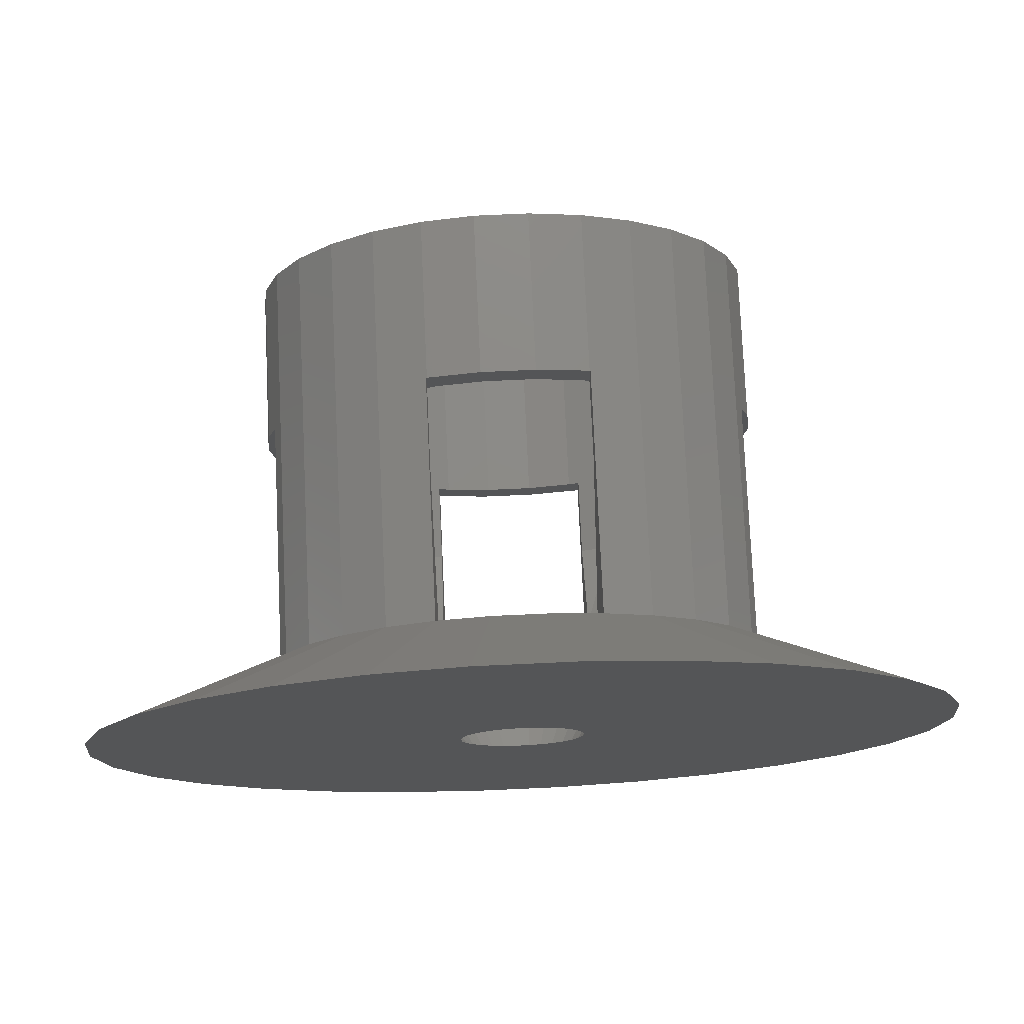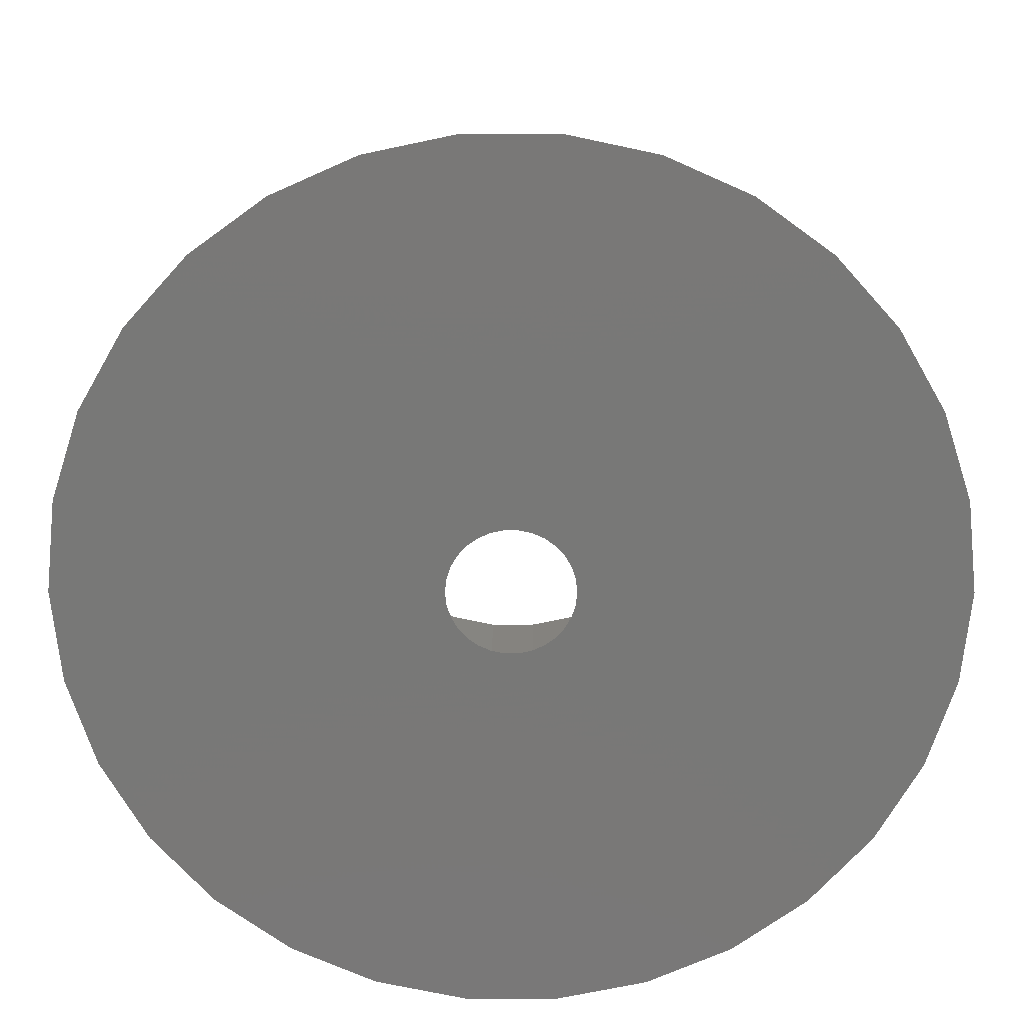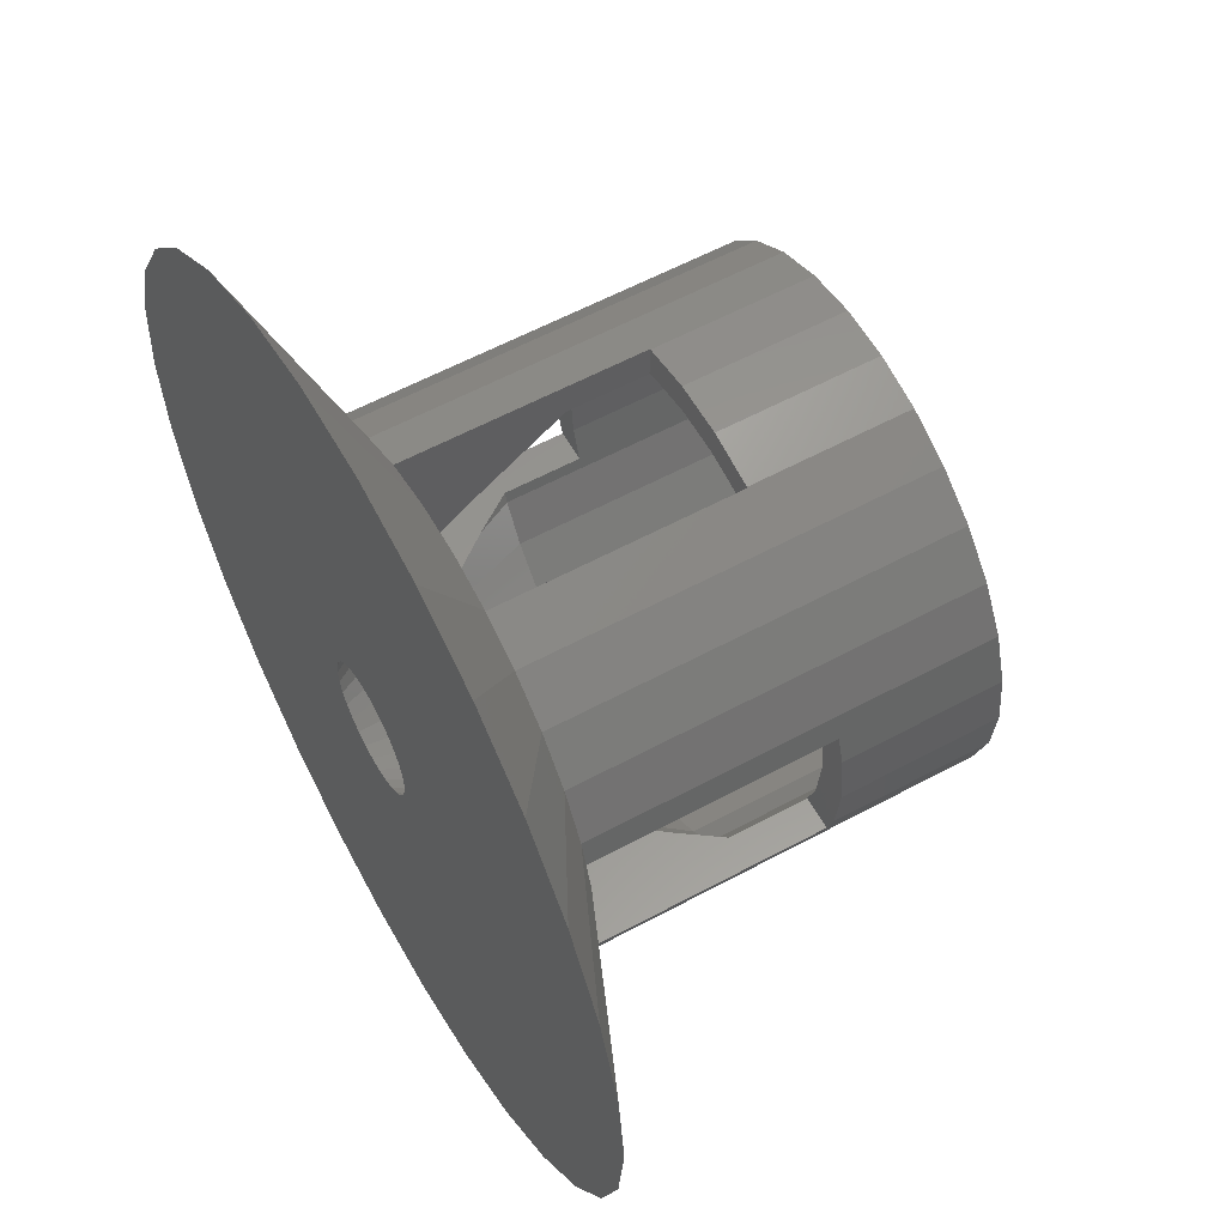
<metadata>
{"format":"stl","ext":"stl","renderer":"f3d","projection":"perspective","resolution":1024,"background":"white","views":[{"elev":76.7,"azim":177.4,"up":"+Y"},{"elev":18.9,"azim":-179.8,"up":"+Y"},{"elev":58.4,"azim":-119.2,"up":"+Y"}]}
</metadata>
<code>
# stl→obj: 346 verts, 708 faces
v 27.39 5.822 0
v 16 0 5
v 28 0 0
v -16 0 5
v -28 0 0
v -27.39 -5.822 0
v 5 -15.19 5
v 8.652 -26.63 0
v 8 -13.86 5
v 4.944 -15.22 5
v -8.652 26.63 0
v -14 24.25 0
v -8 13.86 5
v 18.74 20.81 0
v 12.94 9.405 5
v 22.65 16.46 0
v 8.652 26.63 0
v 5 15.19 5
v 8 13.86 5
v 4.944 15.22 5
v -25.58 11.39 0
v -27.39 5.822 0
v -15.65 3.327 5
v 10.71 11.89 5
v 2.927 27.85 0
v -1.672 15.91 5
v 1.672 15.91 5
v -2.927 27.85 0
v -4.944 15.22 5
v 25.58 11.39 0
v 15.11 5 5
v 15.65 3.327 5
v 14.62 6.508 5
v 25.58 -11.39 0
v 14.62 -6.508 5
v 22.65 -16.46 0
v 12.94 -9.405 5
v 18.74 -20.81 0
v 27.39 -5.822 0
v -18.74 20.81 0
v -10.71 11.89 5
v -12.94 9.405 5
v -22.65 16.46 0
v -14.62 6.508 5
v -12.94 -9.405 5
v -18.74 -20.81 0
v -10.71 -11.89 5
v -15.65 -3.327 5
v -25.58 -11.39 0
v -8 -13.86 5
v -14 -24.25 0
v -1.672 -15.91 5
v 2.927 -27.85 0
v 1.672 -15.91 5
v -2.927 -27.85 0
v 14 -24.25 0
v -5 15.19 5
v 14 24.25 0
v 15.65 -3.327 5
v -15.11 5 5
v 4 0 0
v 16 0 0
v 15.65 -3.327 0
v 3.913 -0.8316 0
v 14.62 -6.508 0
v 15.65 3.327 0
v 3.654 -1.627 0
v 12.94 -9.405 0
v 3.913 0.8316 0
v 3.236 -2.351 0
v 10.71 -11.89 0
v 14.62 6.508 0
v 2.677 -2.973 0
v 8 -13.86 0
v 3.654 1.627 0
v 2 -3.464 0
v 4.944 -15.22 0
v 12.94 9.405 0
v 3.236 2.351 0
v 1.236 -3.804 0
v 1.672 -15.91 0
v 0.4181 -3.978 0
v -0.4181 -3.978 0
v -1.672 -15.91 0
v -1.236 -3.804 0
v -4.944 -15.22 0
v -2 -3.464 0
v -8 -13.86 0
v -2.677 -2.973 0
v -10.71 -11.89 0
v -12.94 -9.405 0
v -3.236 -2.351 0
v 10.71 11.89 0
v 2.677 2.973 0
v 8 13.86 0
v 2 3.464 0
v 4.944 15.22 0
v 1.236 3.804 0
v 1.672 15.91 0
v 0.4181 3.978 0
v -0.4181 3.978 0
v -1.672 15.91 0
v -1.236 3.804 0
v -4.944 15.22 0
v -2 3.464 0
v -8 13.86 0
v -2.677 2.973 0
v -10.71 11.89 0
v -3.236 2.351 0
v -12.94 9.405 0
v -3.654 1.627 0
v -14.62 6.508 0
v -3.913 0.8316 0
v -15.65 3.327 0
v -4 0 0
v -3.654 -1.627 0
v -14.62 -6.508 0
v -3.913 -0.8316 0
v -15.65 -3.327 0
v -16 0 0
v -8.652 -26.63 0
v -22.65 -16.46 0
v -14.62 -6.508 5
v -4.944 -15.22 5
v -5 -15.19 5
v 10.71 -11.89 5
v 15.11 -5 5
v -15.11 -5 5
v 12.79 -5.694 15
v 13.02 -5 15
v 11.23 -5 12.44
v 6.699 -2.983 5
v 7.001 -2.055 5
v 7.333 0 5
v 7.231 0.9703 5
v 7.173 1.525 5
v -7.173 -1.525 5
v -7.001 -2.055 5
v 7.231 -0.9703 5
v 0.7665 -7.293 5
v 1.312 -7.177 5
v -0.7665 7.293 5
v -1.312 7.177 5
v 11.33 -8.229 15
v 7.574 -5 7.664
v 6.882 -5 6.76
v 6.212 -3.828 5
v 5.933 -4.31 5
v 7 -12.12 15
v 5 -7.891 8.061
v 5 -8.66 9
v 3.667 -6.351 5
v 4.118 -6.023 5
v -0.7665 -7.293 5
v -11.23 5 12.44
v -11.33 8.229 15
v -12.79 5.694 15
v -7.574 5 7.664
v -6.212 3.828 5
v -6.699 2.983 5
v 7.173 -1.525 5
v 5 -9.237 9.795
v 5 -13.01 15
v 2.266 -6.974 5
v 3.157 -6.578 5
v 5.312 -5 5
v 9.368 -10.4 15
v -11.33 -8.229 15
v -11.23 -5 12.44
v -12.79 -5.694 15
v -7.574 -5 7.664
v -6.212 -3.828 5
v -6.699 -2.983 5
v -13.02 -5 15
v -5 -9.237 9.795
v -5 -8.66 9
v -7 -12.12 15
v -3.157 -6.578 5
v -3.667 -6.351 5
v -1.312 -7.177 5
v -2.266 -6.974 5
v 7 12.12 15
v 5 8.66 9
v 5 7.891 8.061
v 3.667 6.351 5
v 4.118 6.023 5
v 0.7665 7.293 5
v -5 9.237 9.795
v -5 13.01 15
v -7 12.12 15
v -2.266 6.974 5
v -3.157 6.578 5
v -6.882 5 6.76
v -9.368 10.4 15
v -5.312 5 5
v -5.933 4.31 5
v -7.231 -0.9703 5
v 4.907 -5.45 5
v 5 -5.346 5
v 5 -5.553 5.209
v -6.882 -5 6.76
v -5.933 -4.31 5
v -5 -7.891 8.061
v -4.118 -6.023 5
v -9.368 -10.4 15
v -5 -5.553 5.209
v -4.907 -5.45 5
v -5 -13.01 15
v 13.02 5 15
v 12.79 5.694 15
v 11.23 5 12.44
v 7.001 2.055 5
v 6.699 2.983 5
v 1.312 7.177 5
v 5 13.01 15
v 5 9.237 9.795
v 3.157 6.578 5
v 2.266 6.974 5
v -5 8.66 9
v -3.667 6.351 5
v -5 7.891 8.061
v -5 5.553 5.209
v -4.118 6.023 5
v -4.907 5.45 5
v -5 5.346 5
v -7.333 0 5
v -7.231 0.9703 5
v -5 -5.346 5
v -5.312 -5 5
v 4.907 5.45 5
v 5 5.346 5
v 9.368 10.4 15
v 5 5.553 5.209
v 11.33 8.229 15
v 7.574 5 7.664
v 6.212 3.828 5
v 6.882 5 6.76
v 5.312 5 5
v 5.933 4.31 5
v -13.02 5 15
v -7.001 2.055 5
v -7.173 1.525 5
v 16 0 30
v 15.65 3.327 20
v 15.65 3.327 30
v 16 0 20
v -16 0 20
v -15.65 3.327 30
v -15.65 3.327 20
v -16 0 30
v 1.672 15.91 20
v -1.672 15.91 30
v 1.672 15.91 30
v -1.672 15.91 20
v -1.672 -15.91 20
v 1.672 -15.91 30
v -1.672 -15.91 30
v 1.672 -15.91 20
v 8 13.86 30
v 10.71 11.89 30
v -10.71 11.89 30
v -8 13.86 30
v -5 15.19 20
v -4.944 15.22 30
v -4.944 15.22 20
v 14.62 6.508 30
v 12.94 9.405 30
v 15.11 5 20
v 4.944 15.22 20
v 4.944 15.22 30
v 5 15.19 20
v -12.94 9.405 30
v -14.62 6.508 30
v -15.11 5 20
v 14 0 30
v 13.69 2.911 30
v 15.65 -3.327 30
v 13.69 -2.911 30
v 12.79 5.694 30
v 11.33 8.229 30
v 9.368 10.4 30
v 7 12.12 30
v 4.326 13.31 30
v 1.463 13.92 30
v -1.463 13.92 30
v -4.326 13.31 30
v -7 12.12 30
v -9.368 10.4 30
v -11.33 8.229 30
v -12.79 5.694 30
v -13.69 2.911 30
v 14.62 -6.508 30
v 12.79 -5.694 30
v 12.94 -9.405 30
v 11.33 -8.229 30
v 10.71 -11.89 30
v 9.368 -10.4 30
v 8 -13.86 30
v 7 -12.12 30
v 4.944 -15.22 30
v 4.326 -13.31 30
v 1.463 -13.92 30
v -1.463 -13.92 30
v -4.326 -13.31 30
v -4.944 -15.22 30
v -7 -12.12 30
v -8 -13.86 30
v -9.368 -10.4 30
v -10.71 -11.89 30
v -11.33 -8.229 30
v -12.94 -9.405 30
v -12.79 -5.694 30
v -14.62 -6.508 30
v -13.69 -2.911 30
v -15.65 -3.327 30
v -14 0 30
v 15.65 -3.327 20
v -15.65 -3.327 20
v 4.944 -15.22 20
v 15.11 -5 20
v -15.11 -5 20
v 5 -15.19 20
v -5 -15.19 20
v -4.944 -15.22 20
v 14 0 20
v 13.69 2.911 20
v -13.69 2.911 20
v -14 0 20
v -1.463 13.92 20
v 1.463 13.92 20
v 1.463 -13.92 20
v -1.463 -13.92 20
v -5 13.01 20
v -4.326 13.31 20
v 13.02 5 20
v 4.326 13.31 20
v 5 13.01 20
v -13.02 5 20
v 13.69 -2.911 20
v 4.326 -13.31 20
v 13.02 -5 20
v -13.02 -5 20
v -13.69 -2.911 20
v 5 -13.01 20
v -5 -13.01 20
v -4.326 -13.31 20
f 1 2 3
f 4 5 6
f 7 8 9
f 8 7 10
f 11 12 13
f 14 15 16
f 17 18 19
f 18 17 20
f 21 22 23
f 14 24 15
f 25 26 27
f 26 25 28
f 28 29 26
f 29 28 11
f 30 31 32
f 31 30 33
f 34 35 36
f 36 37 38
f 3 2 39
f 13 40 41
f 12 40 13
f 22 5 4
f 23 22 4
f 42 43 44
f 43 21 44
f 45 46 47
f 48 6 49
f 50 46 51
f 52 53 54
f 53 52 55
f 38 9 56
f 57 11 13
f 11 57 29
f 58 19 14
f 17 19 58
f 2 59 39
f 21 60 44
f 60 21 23
f 41 40 42
f 40 43 42
f 61 62 63
f 64 63 65
f 62 61 66
f 67 65 68
f 69 66 61
f 70 68 71
f 66 69 72
f 73 71 74
f 75 72 69
f 76 74 77
f 72 75 78
f 79 78 75
f 63 64 61
f 65 67 64
f 68 70 67
f 71 73 70
f 74 76 73
f 80 77 81
f 77 80 76
f 81 82 80
f 81 83 82
f 84 83 81
f 83 84 85
f 86 85 84
f 85 86 87
f 88 87 86
f 87 88 89
f 90 89 88
f 91 92 90
f 89 90 92
f 78 79 93
f 94 93 79
f 93 94 95
f 96 95 94
f 95 96 97
f 98 97 96
f 97 98 99
f 100 99 98
f 101 99 100
f 102 101 103
f 101 102 99
f 104 103 105
f 106 105 107
f 108 107 109
f 110 109 111
f 112 111 113
f 103 104 102
f 114 113 115
f 92 91 116
f 105 106 104
f 117 116 91
f 116 117 118
f 107 108 106
f 119 118 117
f 109 110 108
f 118 119 115
f 111 112 110
f 120 115 119
f 113 114 112
f 115 120 114
f 62 3 39
f 63 39 34
f 3 62 1
f 65 34 36
f 66 1 62
f 68 36 38
f 1 66 30
f 72 30 66
f 39 63 62
f 34 65 63
f 71 38 56
f 36 68 65
f 38 71 68
f 74 56 8
f 56 74 71
f 8 77 74
f 53 77 8
f 53 81 77
f 53 84 81
f 55 84 53
f 55 86 84
f 121 86 55
f 86 121 88
f 51 88 121
f 88 51 90
f 46 90 51
f 90 46 91
f 122 91 46
f 91 122 117
f 49 117 122
f 30 72 16
f 78 16 72
f 16 78 14
f 93 14 78
f 14 93 58
f 95 58 93
f 58 95 17
f 97 17 95
f 97 25 17
f 99 25 97
f 102 25 99
f 102 28 25
f 104 28 102
f 11 104 106
f 104 11 28
f 12 106 108
f 40 108 110
f 106 12 11
f 43 110 112
f 21 112 114
f 22 114 120
f 117 49 119
f 108 40 12
f 6 119 49
f 110 43 40
f 119 6 120
f 112 21 43
f 5 120 6
f 114 22 21
f 120 5 22
f 4 6 48
f 123 49 122
f 50 51 121
f 124 55 52
f 55 124 121
f 47 46 50
f 56 9 8
f 25 20 17
f 20 25 27
f 16 33 30
f 16 15 33
f 14 19 24
f 35 37 36
f 123 122 45
f 45 122 46
f 125 121 124
f 121 125 50
f 10 53 8
f 53 10 54
f 1 32 2
f 30 32 1
f 126 9 38
f 37 126 38
f 127 34 59
f 34 127 35
f 39 59 34
f 49 128 48
f 128 49 123
f 129 130 131
f 132 133 67
f 134 135 61
f 69 135 136
f 135 69 61
f 137 116 118
f 116 137 138
f 139 134 61
f 80 140 141
f 140 80 82
f 103 142 143
f 142 103 101
f 144 145 146
f 70 147 67
f 147 70 148
f 149 150 151
f 73 152 153
f 152 73 76
f 82 154 140
f 154 82 83
f 155 156 157
f 156 155 158
f 111 159 160
f 64 139 61
f 139 64 161
f 67 161 64
f 161 67 133
f 144 131 145
f 131 144 129
f 147 132 67
f 149 162 163
f 164 165 80
f 141 164 80
f 70 166 148
f 167 146 166
f 146 167 144
f 167 166 70
f 168 169 170
f 169 168 171
f 172 116 173
f 170 169 174
f 173 116 138
f 175 176 177
f 87 178 85
f 178 87 179
f 180 85 181
f 182 183 184
f 94 185 96
f 185 94 186
f 101 187 142
f 187 101 100
f 188 189 190
f 103 191 192
f 103 143 191
f 193 194 156
f 195 194 193
f 195 109 194
f 109 195 196
f 197 118 115
f 118 197 137
f 149 151 162
f 76 165 152
f 165 76 80
f 73 198 199
f 199 70 73
f 199 167 70
f 167 199 200
f 167 150 149
f 150 167 200
f 153 198 73
f 201 171 168
f 172 92 116
f 92 172 202
f 176 203 177
f 89 179 87
f 179 89 204
f 203 205 177
f 205 203 206
f 204 89 207
f 85 154 83
f 154 85 180
f 208 175 177
f 181 85 178
f 209 210 211
f 212 213 75
f 98 187 100
f 187 98 214
f 182 215 216
f 217 218 98
f 219 188 190
f 105 192 220
f 192 105 103
f 194 221 190
f 221 194 222
f 107 223 224
f 194 225 222
f 225 109 107
f 109 225 194
f 224 225 107
f 158 193 156
f 159 109 196
f 109 159 111
f 197 115 226
f 115 227 226
f 92 228 89
f 228 205 206
f 205 228 92
f 89 228 207
f 205 201 168
f 229 92 202
f 229 205 92
f 201 205 229
f 230 94 231
f 231 232 233
f 231 79 232
f 79 231 94
f 211 234 235
f 234 211 210
f 213 236 75
f 237 232 238
f 238 79 239
f 79 238 232
f 232 237 234
f 184 232 182
f 232 184 233
f 230 186 94
f 182 216 183
f 96 217 98
f 217 96 185
f 218 214 98
f 221 219 190
f 107 220 223
f 220 107 105
f 155 157 240
f 111 160 241
f 227 113 242
f 113 227 115
f 242 111 241
f 111 242 113
f 75 136 212
f 136 75 69
f 235 234 237
f 79 236 239
f 236 79 75
f 243 244 245
f 244 243 246
f 247 248 249
f 248 247 250
f 251 252 253
f 252 251 254
f 255 256 257
f 256 255 258
f 24 259 260
f 259 24 19
f 13 261 262
f 261 13 41
f 263 264 265
f 264 263 262
f 13 263 57
f 263 13 262
f 266 15 267
f 15 266 33
f 266 268 33
f 245 268 266
f 268 245 244
f 33 268 31
f 267 24 260
f 24 267 15
f 269 253 270
f 253 269 251
f 259 271 270
f 19 271 259
f 271 19 18
f 270 271 269
f 44 272 42
f 272 44 273
f 42 261 41
f 261 42 272
f 274 44 60
f 44 274 273
f 248 274 249
f 274 248 273
f 275 243 245
f 276 245 266
f 243 275 277
f 278 277 275
f 245 276 275
f 279 266 267
f 266 279 276
f 267 280 279
f 260 280 267
f 260 281 280
f 259 281 260
f 259 282 281
f 270 282 259
f 270 283 282
f 253 283 270
f 253 284 283
f 253 285 284
f 252 285 253
f 252 286 285
f 264 286 252
f 264 287 286
f 262 287 264
f 262 288 287
f 261 288 262
f 261 289 288
f 272 289 261
f 289 272 290
f 273 290 272
f 248 291 273
f 290 273 291
f 277 278 292
f 293 292 278
f 292 293 294
f 295 294 293
f 295 296 294
f 297 296 295
f 297 298 296
f 299 298 297
f 299 300 298
f 301 300 299
f 301 256 300
f 302 256 301
f 303 256 302
f 303 257 256
f 304 257 303
f 304 305 257
f 306 305 304
f 306 307 305
f 308 307 306
f 308 309 307
f 310 309 308
f 311 310 312
f 310 311 309
f 313 312 314
f 312 313 311
f 315 314 316
f 291 248 316
f 250 316 248
f 314 315 313
f 316 250 315
f 254 264 252
f 264 254 265
f 277 246 243
f 246 277 317
f 294 35 292
f 35 294 37
f 45 313 123
f 313 45 311
f 47 311 45
f 311 47 309
f 318 250 247
f 250 318 315
f 258 300 256
f 300 258 319
f 9 296 298
f 296 9 126
f 277 320 317
f 292 320 277
f 35 320 292
f 320 35 127
f 128 123 321
f 321 315 318
f 321 313 315
f 313 321 123
f 322 300 319
f 300 322 298
f 9 322 7
f 322 9 298
f 296 37 294
f 37 296 126
f 307 323 305
f 50 323 307
f 323 50 125
f 305 323 324
f 47 307 309
f 307 47 50
f 324 257 305
f 257 324 255
f 325 276 326
f 276 325 275
f 316 327 291
f 327 316 328
f 329 284 285
f 284 329 330
f 331 303 302
f 303 331 332
f 182 281 282
f 281 182 232
f 289 194 288
f 194 289 156
f 287 333 286
f 190 333 287
f 333 190 189
f 286 333 334
f 210 280 234
f 280 210 279
f 335 210 209
f 210 335 279
f 276 335 326
f 335 276 279
f 234 281 232
f 281 234 280
f 330 283 284
f 283 330 336
f 337 283 336
f 283 337 282
f 182 337 215
f 337 182 282
f 290 156 289
f 156 290 157
f 290 338 157
f 291 338 290
f 338 291 327
f 157 338 240
f 194 287 288
f 287 194 190
f 334 285 286
f 285 334 329
f 339 275 325
f 275 339 278
f 144 293 129
f 293 144 295
f 340 302 301
f 302 340 331
f 167 299 297
f 299 167 149
f 130 129 341
f 341 278 339
f 341 293 278
f 293 341 129
f 308 168 310
f 168 308 205
f 310 170 312
f 170 310 168
f 314 342 343
f 312 342 314
f 170 342 312
f 342 170 174
f 314 328 316
f 328 314 343
f 299 344 301
f 149 344 299
f 344 149 163
f 301 344 340
f 167 295 144
f 295 167 297
f 177 308 306
f 308 177 205
f 345 304 346
f 304 345 306
f 177 345 208
f 345 177 306
f 332 304 303
f 304 332 346
f 345 323 208
f 125 203 176
f 206 125 228
f 203 125 206
f 175 125 176
f 208 125 175
f 125 208 323
f 189 263 333
f 263 189 57
f 188 57 189
f 219 57 188
f 221 57 219
f 222 57 221
f 57 222 225
f 336 271 337
f 271 336 269
f 336 251 269
f 330 251 336
f 329 251 330
f 329 254 251
f 334 254 329
f 334 265 254
f 263 334 333
f 334 263 265
f 340 322 319
f 322 340 344
f 258 340 319
f 258 331 340
f 258 332 331
f 255 332 258
f 255 346 332
f 324 346 255
f 323 346 324
f 346 323 345
f 18 215 271
f 18 216 215
f 18 183 216
f 18 184 183
f 18 233 184
f 233 18 231
f 271 215 337
f 7 150 200
f 7 200 199
f 150 7 151
f 7 162 151
f 7 163 162
f 322 163 7
f 163 322 344
f 218 18 20
f 18 230 231
f 18 186 230
f 18 185 186
f 18 217 185
f 18 218 217
f 214 20 27
f 20 214 218
f 27 187 214
f 27 142 187
f 26 142 27
f 142 26 143
f 29 143 26
f 143 29 191
f 57 191 29
f 191 57 192
f 192 57 220
f 220 57 223
f 223 57 224
f 224 57 225
f 198 7 199
f 153 7 198
f 152 7 153
f 165 7 152
f 164 7 165
f 7 164 10
f 141 10 164
f 10 141 54
f 140 54 141
f 154 54 140
f 52 154 180
f 154 52 54
f 124 180 181
f 125 181 178
f 125 178 179
f 125 179 204
f 125 204 207
f 180 124 52
f 125 207 228
f 181 125 124
f 318 343 321
f 321 343 342
f 343 318 328
f 327 274 338
f 247 328 318
f 328 247 327
f 249 327 247
f 327 249 274
f 325 246 317
f 339 317 320
f 246 325 244
f 326 244 325
f 317 339 325
f 339 320 341
f 244 326 268
f 268 326 335
f 274 240 338
f 60 240 274
f 60 155 240
f 60 158 155
f 60 193 158
f 193 60 195
f 209 268 335
f 209 31 268
f 211 31 209
f 235 31 211
f 237 31 235
f 31 237 238
f 135 2 32
f 136 32 31
f 139 2 134
f 2 139 59
f 2 135 134
f 32 136 135
f 31 212 136
f 31 213 212
f 31 236 213
f 31 239 236
f 239 31 238
f 161 59 139
f 59 161 127
f 133 127 161
f 132 127 133
f 147 127 132
f 148 127 147
f 127 148 166
f 60 159 196
f 242 23 227
f 23 242 60
f 241 60 242
f 160 60 241
f 159 60 160
f 60 196 195
f 128 172 173
f 4 227 23
f 227 4 226
f 226 4 197
f 48 197 4
f 197 48 137
f 128 137 48
f 137 128 138
f 138 128 173
f 172 128 202
f 202 128 229
f 174 321 342
f 174 128 321
f 169 128 174
f 171 128 169
f 201 128 171
f 128 201 229
f 320 130 341
f 127 130 320
f 127 131 130
f 127 145 131
f 127 146 145
f 146 127 166

</code>
